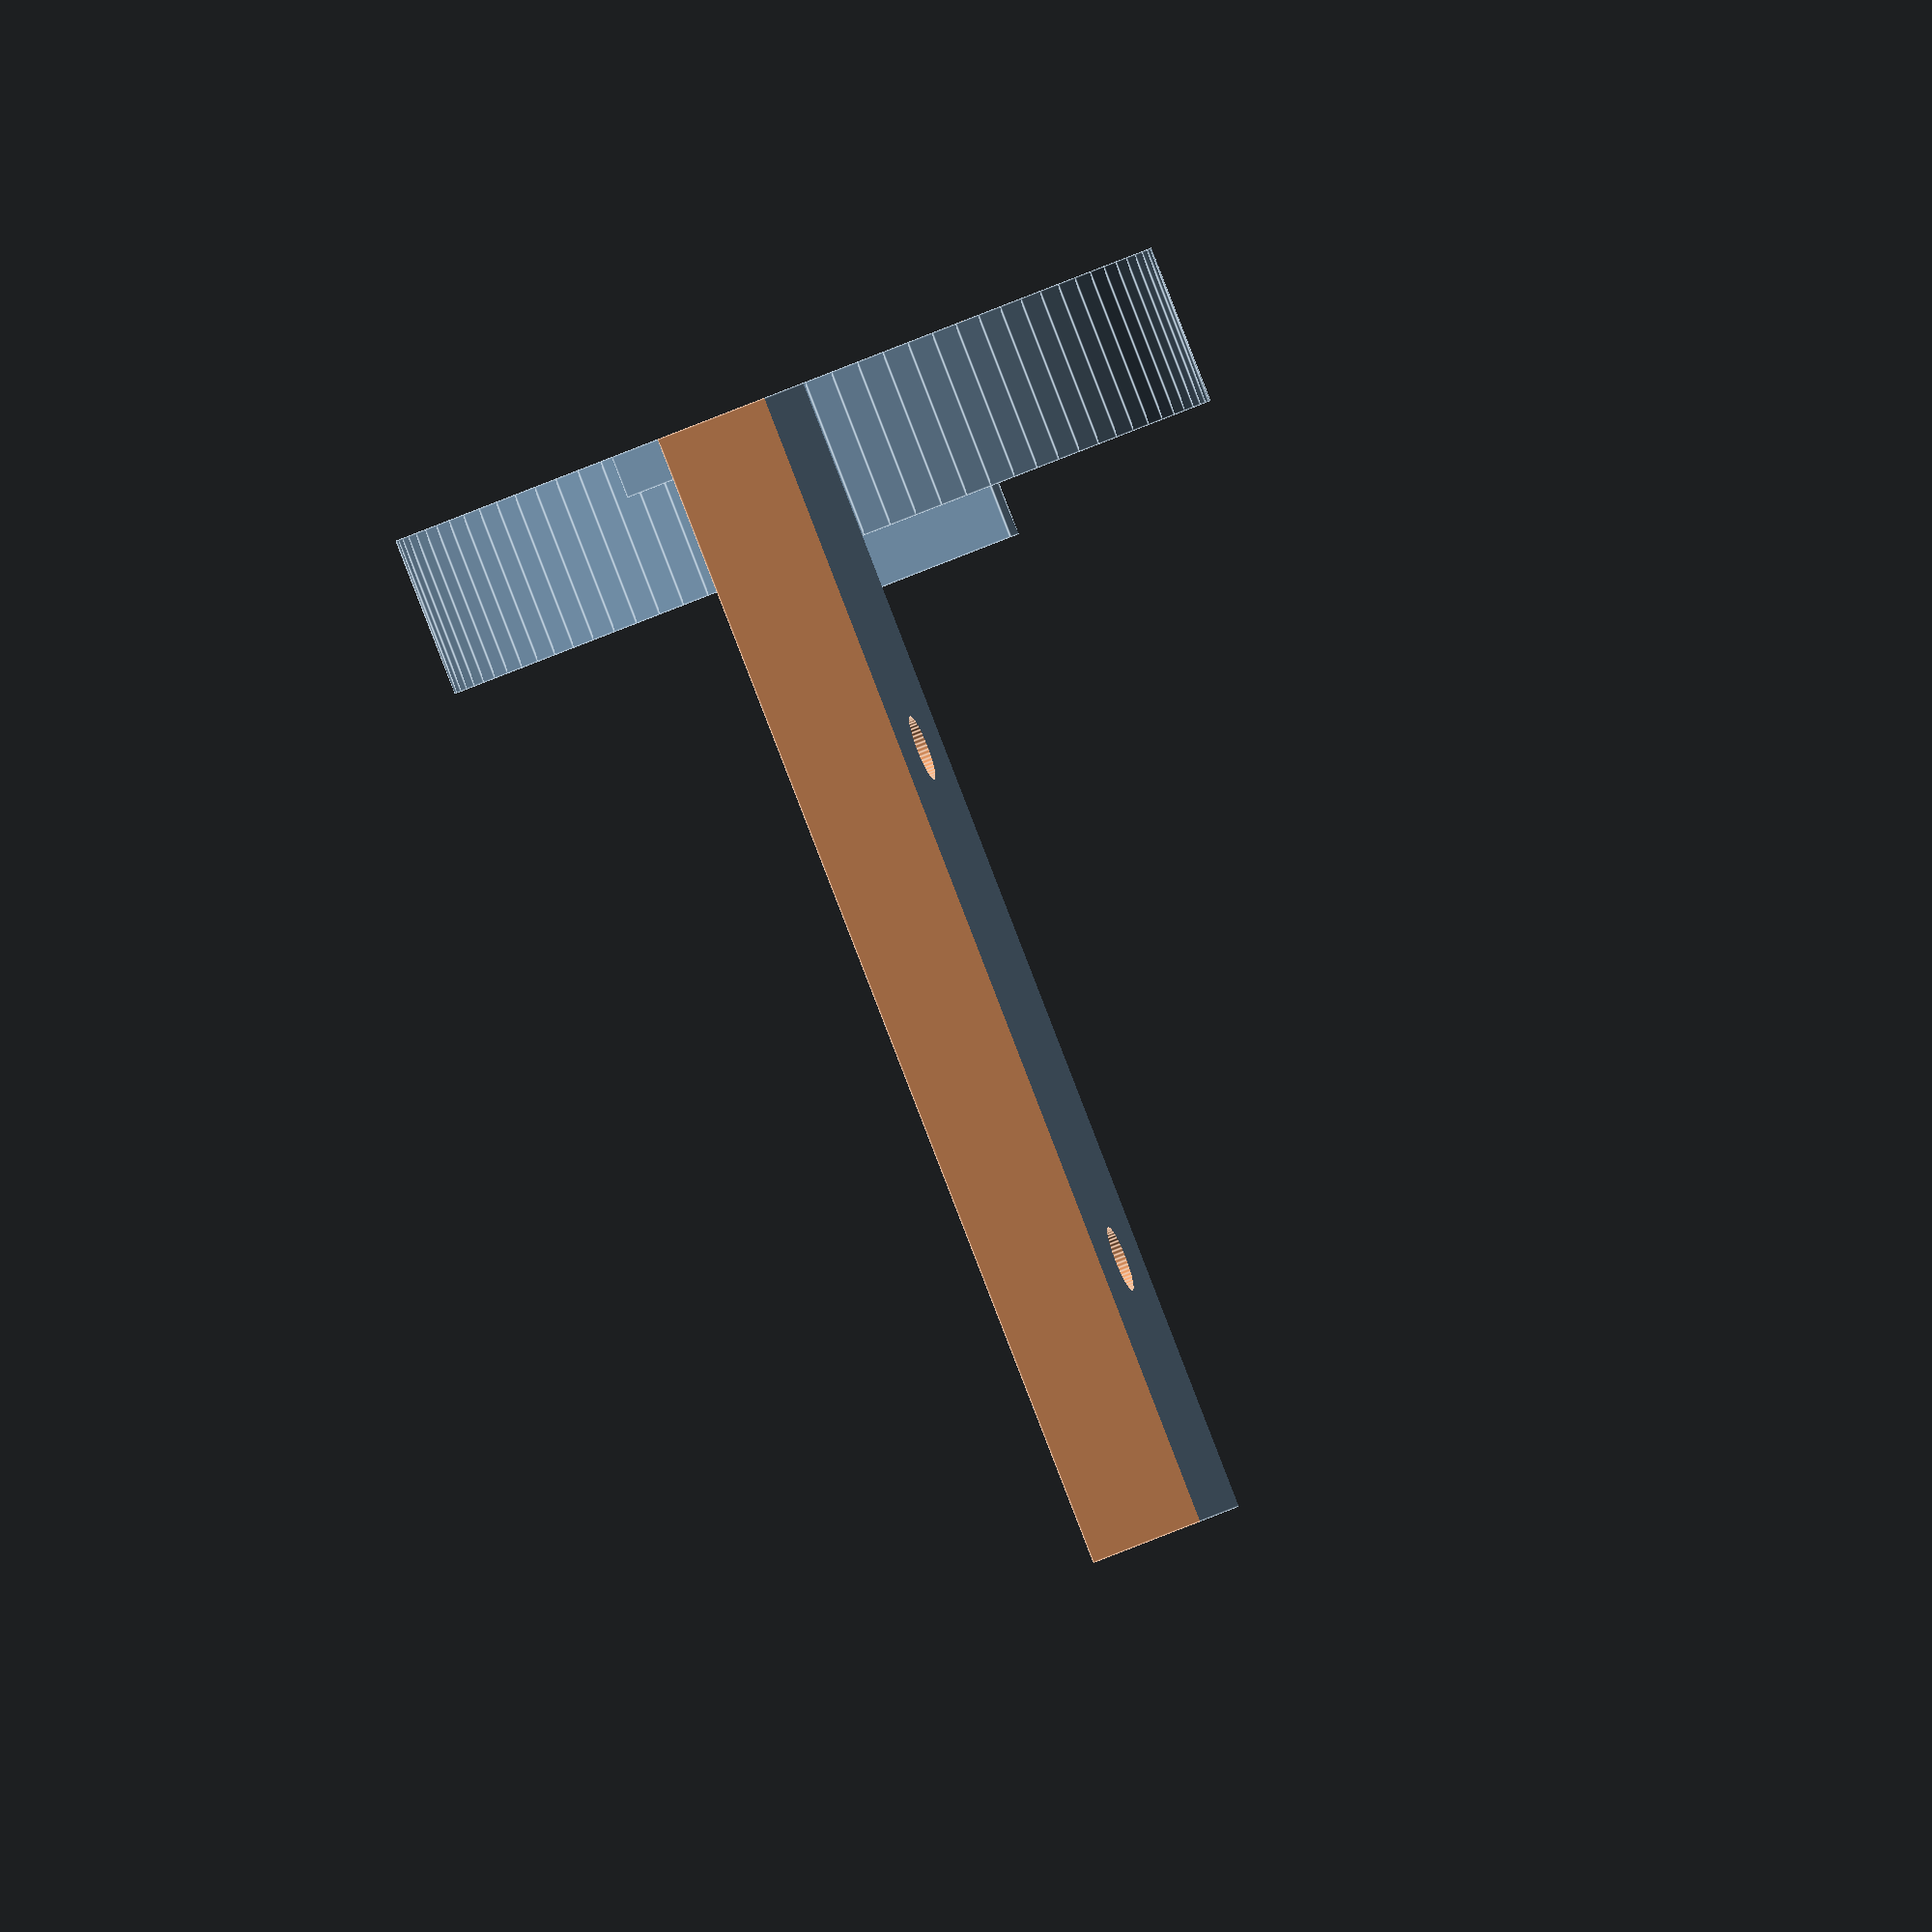
<openscad>
$fa = 4;
$fs = 0.4;

render_ring=1;
render_dovetail=1;

dovetail_length=110;
dovetail_width=31;
dovetail_height=10;
dovetail_angle=70;

finder_ring_od=74;
finder_ring_id=finder_ring_od - 12;
finder_ring_height=15;

module finder_ring() {
  difference() {
    union() {
      cylinder(r=finder_ring_od/2, h=finder_ring_height);
      translate([-10,-(finder_ring_od/2)-3,0])
        cube([20,5,finder_ring_height+5]);
    }
    cylinder(r=finder_ring_id/2, h=finder_ring_height);
    // screw holes
    translate([0,13,finder_ring_height/2])
      rotate([-90,-90,0])
        M4_hex_bolt_and_hole();
    rotate([0,0,120])
      translate([0,13,finder_ring_height/2])
        rotate([-90,-90,0])
          M4_hex_bolt_and_hole();
    rotate([0,0,-120])
      translate([0,13,finder_ring_height/2])
        rotate([-90,-90,0])
          M4_hex_bolt_and_hole();
    translate([0,(-finder_ring_id/2)+1,finder_ring_height/2])
    rotate([90,0,0])
      M6_bolt();
  }
}


module dovetail() {
  difference() {
    union() {
      cube([dovetail_length,dovetail_width,dovetail_height]);
      translate([106,8,-6])
        cube([4,14,6]);
    }
  rotate([dovetail_angle,0,0])
    cube([dovetail_length, dovetail_height+dovetail_height, dovetail_height+dovetail_height]);
  
  translate([0,dovetail_width,0])
    rotate([90-dovetail_angle,0,0])
      cube([dovetail_length, dovetail_height+dovetail_height, dovetail_height+dovetail_height]);

  translate([25,dovetail_width/2,0])
    M6_flat_head_bolt();
  translate([75,dovetail_width/2,0])
    M6_flat_head_bolt();
  }
}

module M4_flat_head_bolt() {
  cylinder(r=2.1,h=25);
  cylinder(r1=5,r2=2.5,h=2.6);
}

module M4_hex_bolt_and_hole(){
 rv2=7.3;
 hm = 3.4;
 union(){  

   translate([0,0,-0.5 ]) cylinder(h=4.7, r=7.3/2, center=false, $fn=360);
   cylinder(h=35, r=4.2/2, center=false, $fn=360);
   translate([0,0,20.5 ])    union(){  
        cylinder(h=hm, r=rv2/1.732, $fn=6, center=true);
        translate([7.5,0,0 ])cube([15,rv2,hm], center=true);
    }
  }
}

module M6_flat_head_bolt() {
  cylinder(r=3.1,h=25);
  cylinder(r1=5.75,r2=3.2,h=6);
}

module M6_bolt() {
  cylinder(r=3.1,h=25);
  cylinder(r=5.75,h=6,$fn=6);
}

if (render_dovetail == 1) {
  difference() {
  translate([0,40,dovetail_length])
    rotate([0,90,0])
      dovetail();
  }
}

if (render_ring == 1) {
  finder_ring();
}

</openscad>
<views>
elev=90.0 azim=170.8 roll=201.2 proj=o view=edges
</views>
